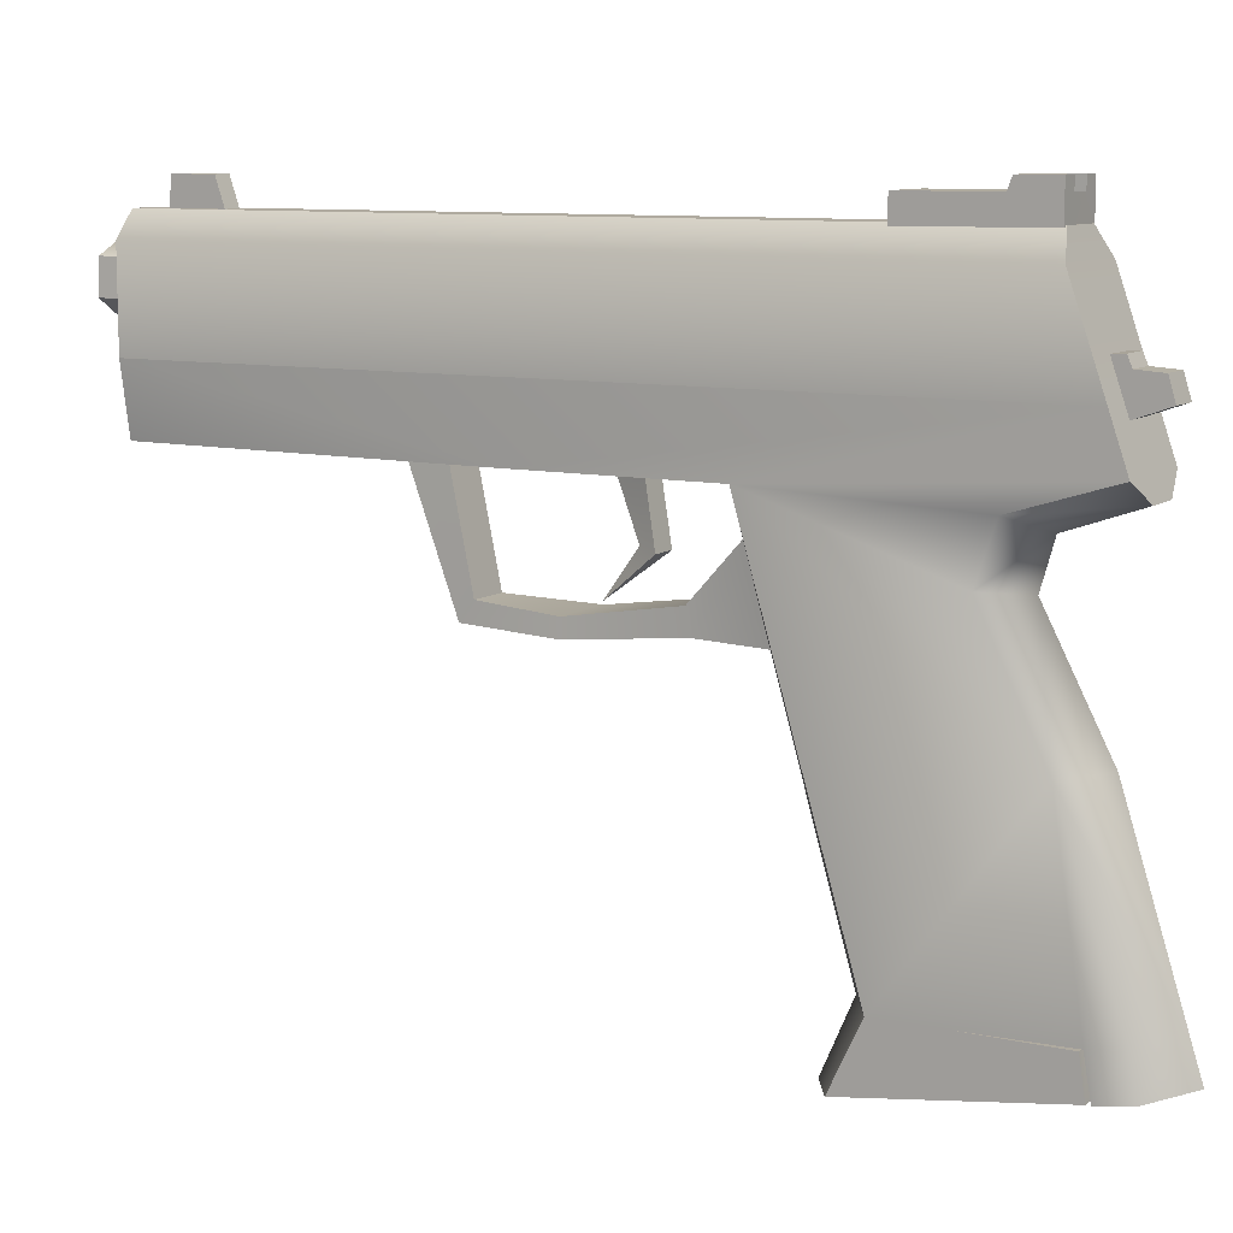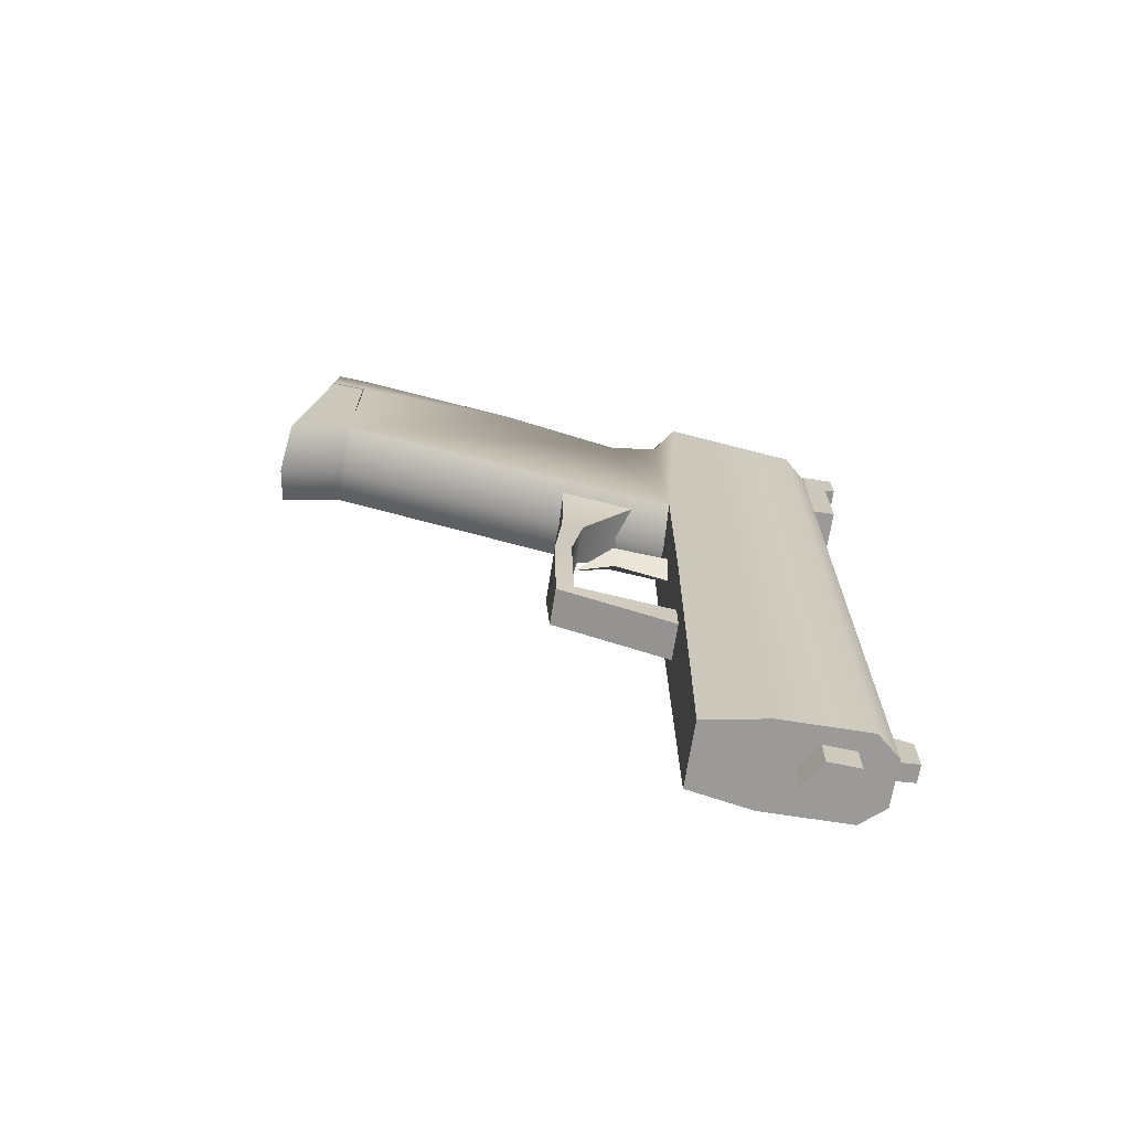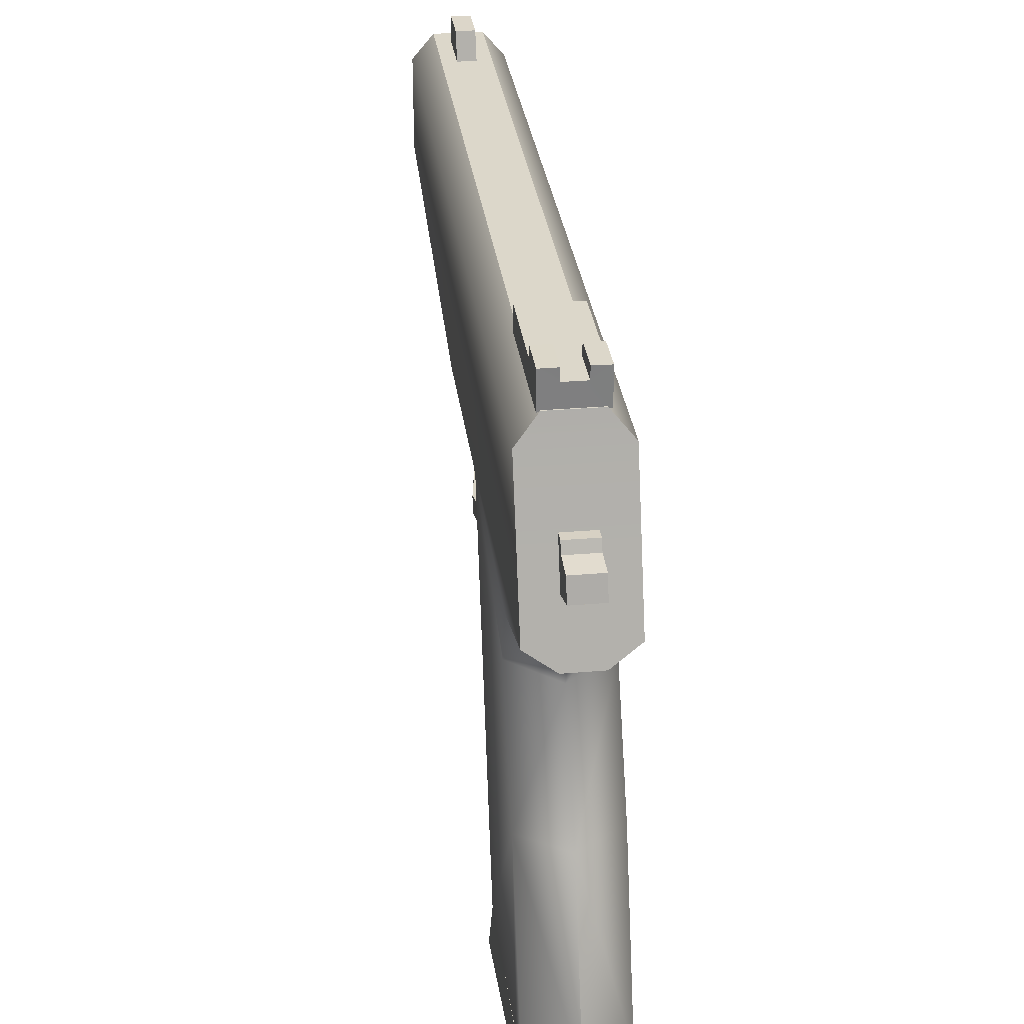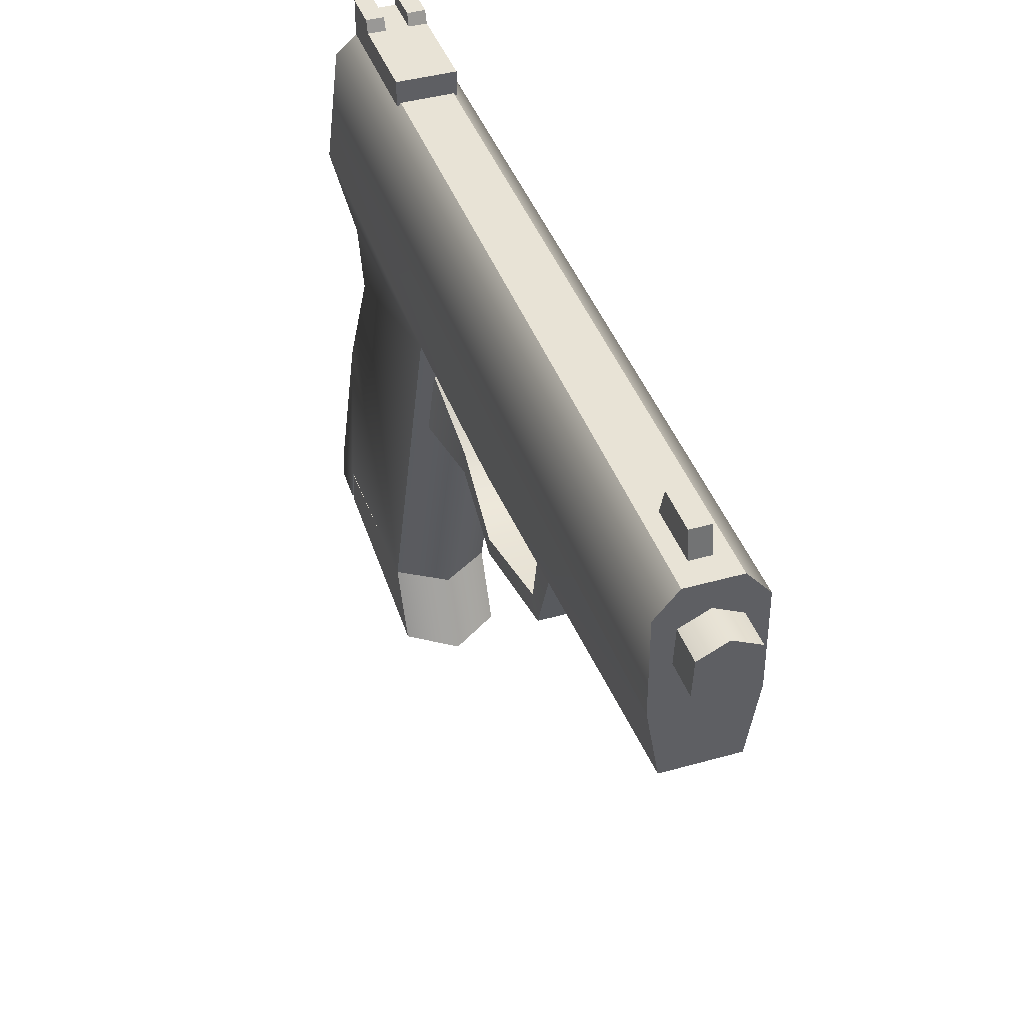
<metadata>
{"format":"obj","ext":"obj","renderer":"f3d","projection":"perspective","resolution":1024,"background":"white","views":[{"elev":9.5,"azim":120.2,"up":"+Z"},{"elev":-69.5,"azim":-99.0,"up":"+Y"},{"elev":30.6,"azim":172.9,"up":"+Z"},{"elev":41.5,"azim":-19.0,"up":"+Z"}]}
</metadata>
<code>
v 1.131 -2.784 2.242
v 0.9468 -2.809 4.55
v 0.7738 -2.809 4.55
v 0.9468 -2.852 4.431
v 0.7708 -2.852 4.433
v 0.7708 -2.852 4.433
v 0.7712 -2.43 4.552
v 0.7733 -2.431 4.432
v 0.7738 -2.809 4.55
v 0.8192 -2.386 3.336
v 0.8192 -2.008 3.359
v 0.6664 -10.81 3.95
v 0.6664 -10.39 3.95
v 0.4026 -10.81 3.821
v 0.4026 -10.39 3.821
v 0.3841 -10.39 3.481
v 0.4026 -10.39 3.821
v 0.4026 -10.81 3.821
v 0.3844 -10.81 3.481
v 0.7738 -2.809 4.55
v 0.9468 -2.431 4.551
v 0.9468 -2.809 4.55
v 0.7712 -2.43 4.552
v 0.5708 -10.17 4.484
v 0.5708 -10.21 4.166
v 0.5708 -9.624 4.166
v 0.5708 -9.734 4.487
v 0.3844 -10.81 3.481
v 0.3841 -10.39 3.481
v 0.6664 -10.81 3.298
v 0.6664 -10.39 3.299
v 0.8192 -1.965 3.257
v 0.2024 -1.664 -1.782
v 0.6664 -1.468 -1.355
v 0.2024 -1.734 -1.403
v 0.6664 -1.346 -1.737
v 0.777 -5.834 2.731
v 0.7924 -5.669 1.721
v 0.5345 -5.669 1.721
v 0.5345 -5.834 2.731
v 0.4596 -7.234 1.261
v 0.8623 -7.234 1.261
v 1.131 -4.871 2.332
v 0.8192 -1.648 3.024
v 0.8192 -2.378 2.768
v 0.8192 -1.714 3.24
v 1.131 -1.845 2.534
v 1.131 -2.784 2.242
v 0.6664 -10.39 3.95
v 0.9303 -10.39 3.821
v 0.6664 -10.81 3.95
v 0.9303 -10.81 3.821
v 0.2024 -2.784 2.242
v 0.2024 -1.845 2.534
v 0.2024 -10.46 3.015
v 0.3198 -10.46 2.332
v 0.8192 -1.648 3.024
v 0.8192 -1.714 3.24
v 0.5137 -1.648 3.024
v 0.5137 -1.714 3.24
v 1.131 -1.845 2.534
v 1.131 -2.784 2.242
v 0.3808 -2.809 4.55
v 0.5526 -2.852 4.431
v 0.5519 -2.809 4.55
v 0.3808 -2.851 4.433
v 1.131 -6.808 2.332
v 0.6664 -10.46 2.332
v 1.013 -10.46 2.332
v 0.2024 -2.968 1.699
v 0.2024 -2.016 3.026
v 0.3808 -2.809 4.55
v 0.5519 -2.809 4.55
v 0.3808 -2.43 4.55
v 0.5518 -2.43 4.552
v 0.3808 -2.43 4.55
v 0.3808 -2.809 4.55
v 1.013 -10.46 2.332
v 1.131 -2.066 -1.439
v 1.131 -1.998 -1.835
v 1.025 -2.066 -1.439
v 0.2024 -2.067 -1.439
v 0.2024 -1.998 -1.835
v 0.308 -2.066 -1.439
v 1.131 -4.871 2.332
v 1.131 -3.74 -1.468
v 0.9958 -6.381 1.22
v 0.9957 -6.378 1.042
v 0.308 -2.066 -1.439
v 0.308 -3.669 -1.468
v 0.308 -4.892 2.714
v 0.308 -3.235 2.743
v 0.3198 -10.46 2.332
v 0.2024 -6.808 2.332
v 0.2024 -10.46 3.015
v 0.308 -3.669 -1.468
v 1.025 -3.669 -1.468
v 0.308 -4.892 2.714
v 1.025 -4.892 2.714
v 0.2024 -4.871 2.332
v 0.6664 -5.125 2.332
v 0.6664 -4.028 -1.467
v 0.2024 -3.74 -1.468
v 0.7712 -2.43 4.552
v 1.131 -6.808 2.332
v 1.131 -10.46 3.015
v 0.9468 -2.431 4.551
v 0.5518 -2.43 4.552
v 0.3808 -2.43 4.55
v 0.3808 -3.735 4.187
v 0.3808 -2.851 4.433
v 0.3808 -3.735 4.434
v 0.3808 -2.431 4.194
v 1.021 -4.483 1.127
v 0.3204 -4.483 1.127
v 0.4536 -5.329 1.132
v 0.8836 -5.329 1.132
v 0.5137 -1.714 3.24
v 0.8192 -1.965 3.257
v 0.8192 -1.714 3.24
v 0.5137 -1.965 3.257
v 0.2024 -2.348 0.4385
v 0.468 -7.88 2.446
v 0.4596 -7.375 1.069
v 0.4684 -7.476 2.446
v 0.4596 -7.234 1.261
v 0.2024 -1.998 -1.835
v 0.2024 -1.664 -1.782
v 0.3204 -4.75 1.995
v 1.021 -4.75 1.995
v 1.025 -2.066 -1.439
v 1.131 -2.066 -1.439
v 1.131 -3.74 -1.468
v 0.5137 -2.378 2.768
v 0.5137 -2.386 3.336
v 0.5137 -2.008 3.359
v 1.025 -2.066 -1.439
v 0.308 -3.235 2.743
v 1.025 -3.235 2.743
v 0.308 -2.066 -1.439
v 0.5137 -2.386 3.336
v 0.8192 -2.008 3.359
v 0.8192 -2.386 3.336
v 0.5137 -2.008 3.359
v 0.5137 -1.648 3.024
v 0.8192 -1.648 3.024
v 0.5137 -2.378 2.768
v 0.8192 -2.378 2.768
v 0.2024 -2.067 -1.439
v 0.308 -2.066 -1.439
v 0.9468 -2.852 4.431
v 0.2024 -2.341 3.958
v 0.2024 -10.46 3.958
v 0.4181 -10.46 4.211
v 0.4181 -2.421 4.211
v 0.7621 -10.17 4.484
v 0.7621 -9.734 4.487
v 0.5708 -9.734 4.487
v 0.5708 -10.17 4.484
v 0.5708 -9.734 4.487
v 0.5708 -9.624 4.166
v 0.7621 -9.734 4.487
v 0.7621 -9.624 4.166
v 0.8632 -7.375 1.069
v 0.9957 -6.378 1.042
v 0.3452 -6.378 1.042
v 0.4596 -7.375 1.069
v 0.3452 -6.378 1.042
v 0.3443 -6.381 1.22
v 0.2024 -2.348 0.4385
v 1.021 -4.483 1.127
v 0.2024 -1.734 -1.403
v 0.2024 -2.067 -1.439
v 0.2024 -3.74 -1.468
v 1.025 -3.669 -1.468
v 1.021 -4.75 1.995
v 0.308 -3.669 -1.468
v 0.2024 -3.74 -1.468
v 0.8875 -5.36 1.372
v 0.8836 -5.329 1.132
v 0.6664 -4.028 -1.467
v 0.7621 -10.17 4.484
v 0.7621 -10.21 4.166
v 0.5708 -10.21 4.166
v 0.5708 -10.17 4.484
v 0.7621 -9.734 4.487
v 0.7621 -10.21 4.166
v 0.7621 -9.624 4.166
v 0.7621 -10.17 4.484
v 0.3204 -4.483 1.127
v 0.4536 -5.329 1.132
v 0.3204 -4.75 1.995
v 0.4531 -5.36 1.372
v 0.3443 -6.381 1.22
v 0.8875 -5.36 1.372
v 1.131 -2.968 1.699
v 0.4531 -5.36 1.372
v 0.9958 -6.381 1.22
v 0.5137 -1.714 3.24
v 0.5137 -1.965 3.257
v 0.4833 -1.779 2.344
v 0.8496 -1.779 2.344
v 0.6664 -2.538 2.079
v 0.5137 -1.648 3.024
v 1.131 -1.998 -1.835
v 1.131 -1.664 -1.782
v 0.3808 -2.431 4.194
v 0.9468 -2.431 4.194
v 0.7733 -2.431 4.432
v 0.5527 -2.431 4.432
v 0.3808 -3.735 4.434
v 0.9468 -3.735 4.187
v 0.3808 -3.735 4.187
v 0.9468 -3.735 4.432
v 0.6664 -6.203 1.303
v 0.9485 -10.81 3.481
v 0.9303 -10.39 3.821
v 0.9488 -10.39 3.481
v 0.9303 -10.81 3.821
v 0.6664 -5.125 2.332
v 0.6664 -6.802 2.332
v 0.2024 -6.808 2.332
v 0.2024 -4.871 2.332
v 0.6664 -1.346 -1.737
v 0.2024 -1.664 -1.782
v 1.131 -1.664 -1.782
v 0.2024 -1.998 -1.835
v 1.131 -1.998 -1.835
v 0.9488 -10.39 3.481
v 0.6664 -10.81 3.298
v 0.9485 -10.81 3.481
v 0.6664 -10.39 3.299
v 0.5527 -2.431 4.432
v 0.7733 -2.431 4.432
v 0.9468 -2.809 4.55
v 0.9468 -2.431 4.551
v 0.7708 -2.852 4.433
v 0.9468 -3.735 4.432
v 0.8707 -7.88 2.446
v 0.8711 -7.476 2.446
v 0.8623 -7.234 1.261
v 0.8632 -7.375 1.069
v 0.9148 -2.421 4.211
v 0.4181 -2.421 4.211
v 0.2024 -1.845 2.534
v 0.2024 -4.871 2.332
v 0.2024 -2.784 2.242
v 0.5137 -2.008 3.359
v 0.8192 -2.008 3.359
v 0.5137 -1.965 3.257
v 0.8192 -1.965 3.257
v 0.8632 -7.375 1.069
v 0.4596 -7.375 1.069
v 0.8707 -7.88 2.446
v 0.468 -7.88 2.446
v 0.8711 -7.476 2.446
v 0.4596 -7.234 1.261
v 0.4684 -7.476 2.446
v 0.8623 -7.234 1.261
v 0.2024 -2.968 1.699
v 0.6664 -2.665 1.636
v 0.6664 -2.538 2.079
v 0.2024 -2.784 2.242
v 0.5519 -2.809 4.55
v 0.5527 -2.431 4.432
v 0.5526 -2.852 4.431
v 0.5518 -2.43 4.552
v 0.308 -4.892 2.714
v 1.025 -4.892 2.714
v 1.025 -3.235 2.743
v 0.308 -3.235 2.743
v 1.131 -10.46 3.958
v 0.2024 -10.46 3.958
v 0.9148 -10.46 4.211
v 0.4181 -10.46 4.211
v 1.025 -3.669 -1.468
v 1.025 -2.066 -1.439
v 1.025 -3.235 2.743
v 1.025 -4.892 2.714
v 0.3198 -10.46 2.332
v 0.6664 -10.46 2.332
v 0.2024 -10.46 3.015
v 0.6664 -6.203 1.303
v 1.131 -10.46 3.015
v 1.013 -10.46 2.332
v 0.9148 -10.46 4.211
v 0.4181 -10.46 4.211
v 0.9148 -2.421 4.211
v 0.4181 -2.421 4.211
v 0.5345 -5.669 1.721
v 0.7924 -5.669 1.721
v 0.6664 -6.203 1.303
v 0.9148 -2.421 4.211
v 0.9148 -10.46 4.211
v 1.131 -10.46 3.958
v 1.131 -10.46 3.015
v 1.131 -2.016 3.026
v 1.131 -1.734 -1.403
v 1.131 -2.341 3.958
v 1.131 -4.871 2.332
v 1.131 -2.968 1.699
v 1.131 -2.348 0.4385
v 0.6664 -2.04 0.4397
v 0.6664 -6.24 2.731
v 0.6664 -5.877 1.755
v 0.777 -5.834 2.731
v 0.7924 -5.669 1.721
v 1.131 -2.341 3.958
v 0.2024 -2.341 3.958
v 1.131 -1.734 -1.403
v 0.6664 -1.346 -1.737
v 1.131 -1.664 -1.782
v 0.6664 -1.468 -1.355
v 0.6664 -6.24 2.731
v 0.5345 -5.669 1.721
v 0.6664 -5.877 1.755
v 0.5345 -5.834 2.731
v 0.2024 -1.845 2.534
v 1.131 -2.016 3.026
v 0.2024 -2.016 3.026
v 0.8496 -1.779 2.344
v 1.131 -1.845 2.534
v 0.4833 -1.779 2.344
v 1.131 -2.348 0.4385
v 1.131 -2.066 -1.439
v 1.131 -3.74 -1.468
v 0.9468 -3.735 4.432
v 0.5526 -2.852 4.431
v 0.9468 -2.852 4.431
v 0.9468 -2.431 4.194
v 0.3808 -3.735 4.434
v 0.9468 -3.735 4.187
v 0.3808 -2.851 4.433
v 0.6664 -10.81 3.298
v 0.9485 -10.81 3.481
v 0.9303 -10.81 3.821
v 0.3844 -10.81 3.481
v 0.6664 -10.81 3.95
v 0.4026 -10.81 3.821
v 1.131 -2.04 -1.835
v 1.131 -4.049 -2.116
v 1.131 -4.049 -2.116
v 1.131 -3.74 -1.456
v 1.131 -2.04 -1.835
v 1.131 -2.099 -1.457
v 0.6664 -4.332 -2.155
v 0.2024 -4.049 -2.116
v 0.2024 -2.04 -1.835
v 1.131 -4.049 -2.116
v 1.131 -3.74 -1.456
v 0.2024 -4.049 -2.116
v 0.2024 -3.74 -1.456
v 0.6664 -4.332 -2.155
v 0.6664 -4.028 -1.456
v 0.2024 -2.04 -1.835
v 0.2024 -4.049 -2.116
v 0.2024 -3.74 -1.456
v 0.2024 -2.099 -1.457
v 0.3111 -3.642 -1.456
v 1.022 -3.642 -1.456
v 1.022 -4.858 2.696
v 0.3111 -4.858 2.696
v 0.3111 -2.099 -1.457
v 0.3111 -3.642 -1.456
v 0.3111 -4.858 2.696
v 0.3111 -3.283 2.725
v 1.022 -3.642 -1.456
v 1.022 -2.099 -1.457
v 1.022 -3.283 2.725
v 1.022 -4.858 2.696
v 0.6664 -4.028 -1.456
v 1.131 -3.74 -1.456
v 1.131 -2.099 -1.457
v 1.022 -2.099 -1.457
v 1.022 -3.642 -1.456
v 0.2024 -2.099 -1.457
v 0.3111 -2.099 -1.457
v 0.2024 -3.74 -1.456
v 0.3111 -3.642 -1.456
v 0.2024 -2.099 -1.457
v 1.131 -2.099 -1.457
v 0.3111 -2.099 -1.457
v 0.2024 -2.04 -1.835
v 1.022 -2.099 -1.457
v 1.131 -2.04 -1.835
v 1.022 -3.283 2.725
v 1.022 -2.099 -1.457
v 0.3111 -2.099 -1.457
v 0.3111 -3.283 2.725
v 1.022 -4.858 2.696
v 0.9405 -4.775 2.696
v 0.3111 -3.283 2.725
v 0.3111 -4.858 2.696
v 0.3924 -4.775 2.696
v 0.9405 -3.366 2.725
v 1.022 -3.283 2.725
v 0.3924 -4.775 2.696
v 0.3924 -3.366 2.725
v 0.3924 -3.366 2.725
v 0.5666 -4.201 2.83
v 0.5666 -3.514 2.838
v 0.9405 -4.775 2.696
v 0.9405 -3.366 2.725
g studio.w_pist_usp.mesh_0
f 291 292 290
f 299 293 294
f 295 299 294
f 295 296 299
f 296 297 299
f 205 206 298
f 325 205 298
f 298 324 325
f 324 326 325
f 300 326 324
f 301 300 324
f 300 301 62
f 62 61 300
f 61 297 300
f 297 105 300
f 297 106 105
f 106 78 105
f 338 339 337
f 336 338 337
f 335 336 337
f 334 335 337
f 387 388 389
f 386 387 389
f 385 384 381
f 384 385 383
f 382 384 383
f 382 383 380
f 368 369 370
f 367 368 370
f 364 365 366
f 363 364 366
f 360 361 362
f 359 360 362
f 356 357 358
f 355 356 358
f 344 345 343
f 342 344 343
f 288 289 287
f 286 288 287
f 279 278 277
f 276 279 277
f 271 270 269
f 268 271 269
f 266 265 267
f 264 266 267
f 259 257 258
f 256 259 258
f 254 255 253
f 252 254 253
f 249 251 250
f 248 249 250
f 322 321 323
f 319 322 323
f 318 320 323
f 320 319 323
f 319 320 309
f 308 319 309
f 308 309 244
f 243 308 244
f 312 311 313
f 310 312 313
f 310 313 302
f 313 303 302
f 302 303 261
f 196 302 261
f 1 196 262
f 196 261 262
f 263 262 261
f 260 263 261
f 260 261 303
f 122 260 303
f 35 122 303
f 34 35 303
f 35 34 36
f 33 35 36
f 327 332 329
f 332 330 329
f 329 330 236
f 235 329 236
f 231 230 232
f 229 231 232
f 280 281 282
f 281 285 282
f 285 284 282
f 282 284 272
f 273 282 272
f 272 274 273
f 274 275 273
f 390 391 393
f 395 391 390
f 396 395 390
f 398 395 396
f 392 398 396
f 397 398 392
f 393 397 392
f 391 397 393
f 376 378 377
f 378 379 377
f 379 378 371
f 375 379 371
f 372 375 371
f 372 373 375
f 373 374 375
f 349 350 354
f 353 349 354
f 353 354 352
f 351 353 352
f 307 305 283
f 305 307 304
f 307 306 304
f 226 228 227
f 225 226 227
f 224 226 225
f 218 217 219
f 216 218 219
f 315 215 316
f 317 315 316
f 314 317 316
f 213 212 214
f 211 213 214
f 189 187 188
f 186 189 188
f 185 184 183
f 182 185 183
f 162 163 161
f 160 162 161
f 157 158 159
f 156 157 159
f 331 238 328
f 328 333 331
f 238 151 237
f 238 237 328
f 328 237 233
f 237 234 233
f 210 109 108
f 109 210 207
f 207 210 209
f 208 207 209
f 107 208 209
f 104 107 209
f 146 148 147
f 145 146 147
f 143 142 144
f 141 143 144
f 139 138 140
f 137 139 140
f 121 119 120
f 118 121 120
f 98 99 97
f 96 98 97
f 92 91 90
f 89 92 90
f 102 86 85
f 101 102 85
f 102 101 103
f 101 100 103
f 73 75 74
f 72 73 74
f 66 64 65
f 63 66 65
f 59 60 58
f 57 59 58
f 153 154 155
f 152 153 155
f 153 152 71
f 55 153 71
f 95 94 93
f 71 94 95
f 71 246 94
f 245 246 71
f 247 246 245
f 246 247 70
f 246 70 174
f 70 170 174
f 170 173 174
f 172 173 170
f 173 172 128
f 127 173 128
f 77 76 113
f 111 77 113
f 112 111 113
f 110 112 113
f 51 52 50
f 49 51 50
f 193 192 190
f 191 193 190
f 169 193 191
f 168 169 191
f 126 169 168
f 124 126 168
f 125 126 124
f 123 125 124
f 164 167 165
f 167 166 165
f 165 166 116
f 117 165 116
f 117 116 115
f 114 117 115
f 135 136 200
f 134 135 200
f 204 134 200
f 199 204 200
f 38 39 40
f 37 38 40
f 29 31 30
f 28 29 30
f 27 26 25
f 24 27 25
f 22 21 23
f 20 22 23
f 19 18 17
f 16 19 17
f 13 15 14
f 12 13 14
f 44 46 45
f 46 32 45
f 45 32 11
f 10 45 11
f 9 7 8
f 6 9 8
f 3 5 4
f 2 3 4
f 346 347 348
f 346 348 341
f 348 340 341
f 80 79 81
f 80 81 84
f 83 80 84
f 83 84 82
f 202 47 48
f 203 202 48
f 203 201 202
f 201 203 54
f 203 53 54
f 400 401 399
f 394 400 399
f 402 400 394
f 401 400 402
f 403 401 402
f 399 401 403
f 130 129 197
f 195 130 197
f 195 197 194
f 198 195 194
f 42 198 194
f 41 42 194
f 220 43 67
f 221 220 67
f 220 221 223
f 221 222 223
f 222 221 56
f 221 68 56
f 221 67 68
f 67 69 68
f 171 176 180
f 176 179 180
f 180 179 87
f 88 180 87
f 88 87 242
f 87 241 242
f 242 241 239
f 241 240 239
f 175 131 132
f 133 175 132
f 181 175 133
f 177 175 181
f 178 177 181
f 150 177 178
f 149 150 178

</code>
